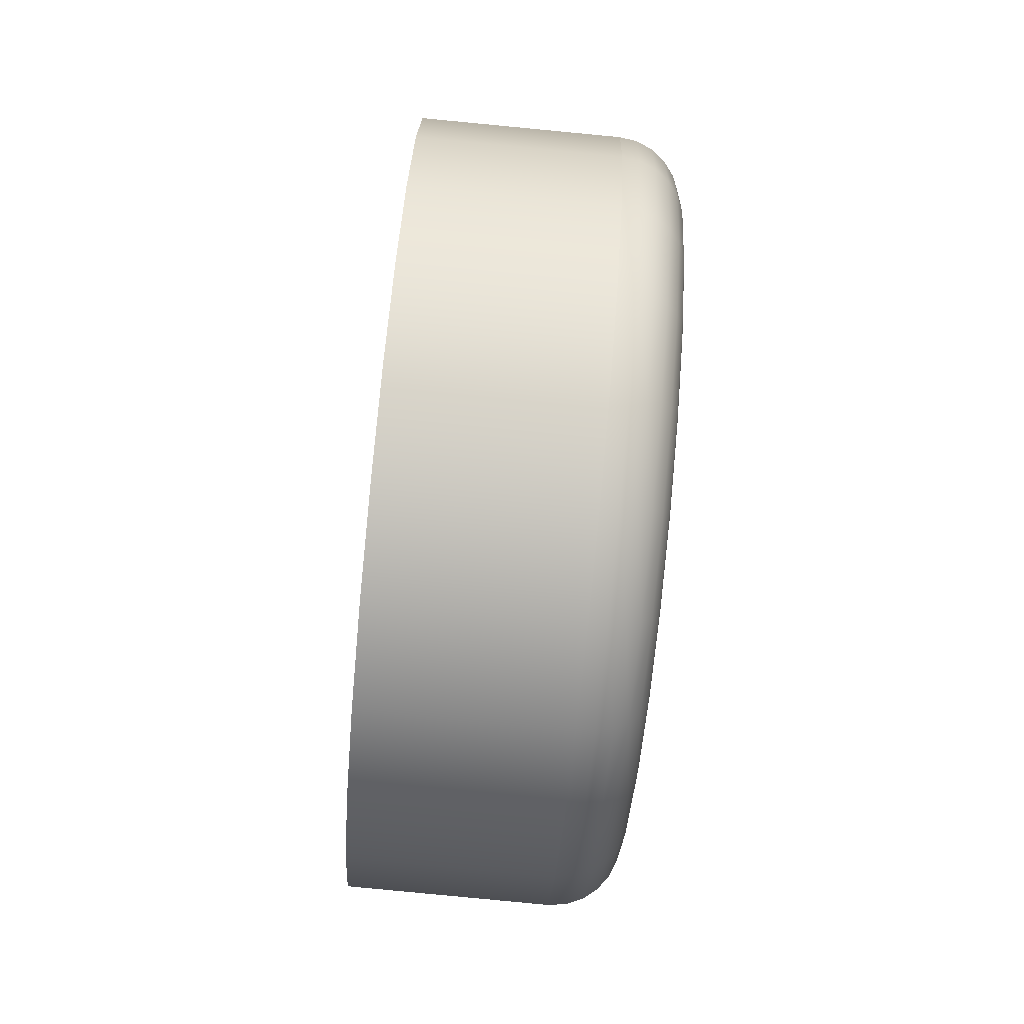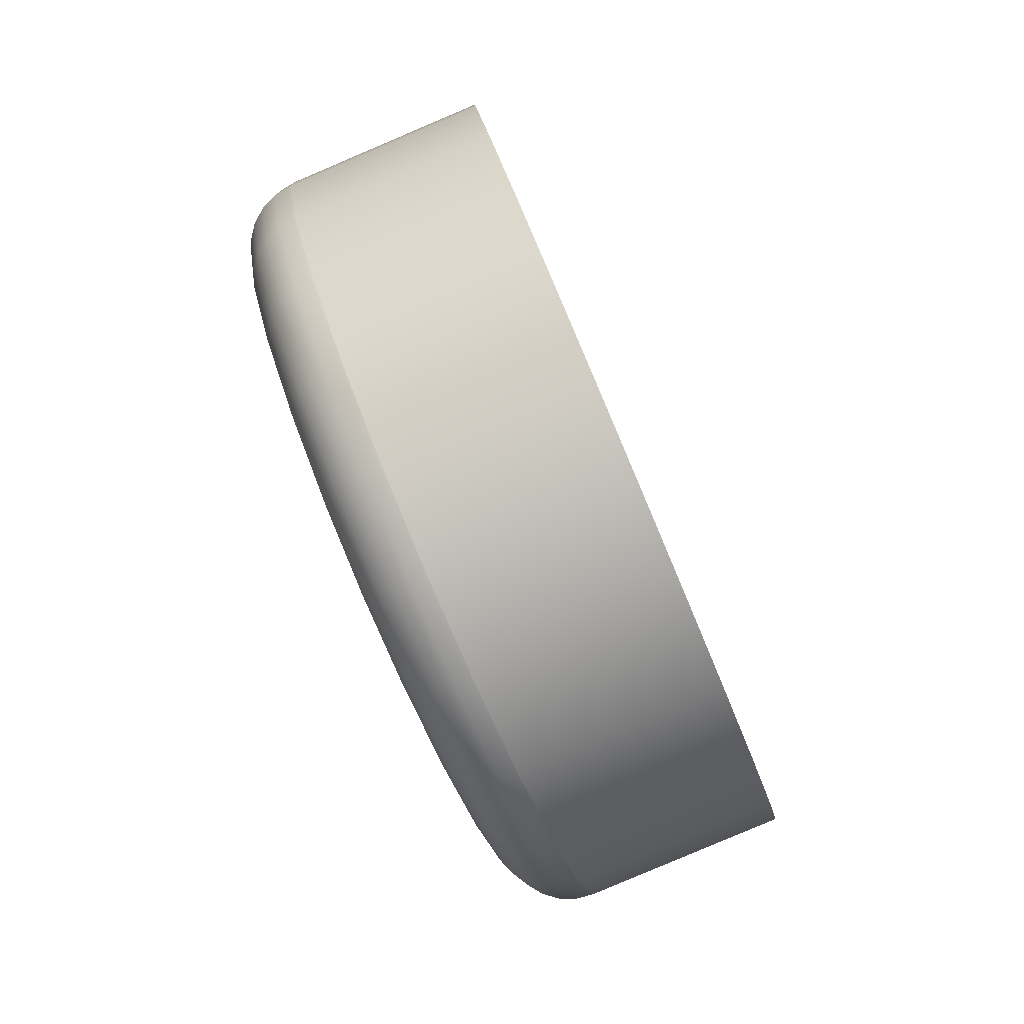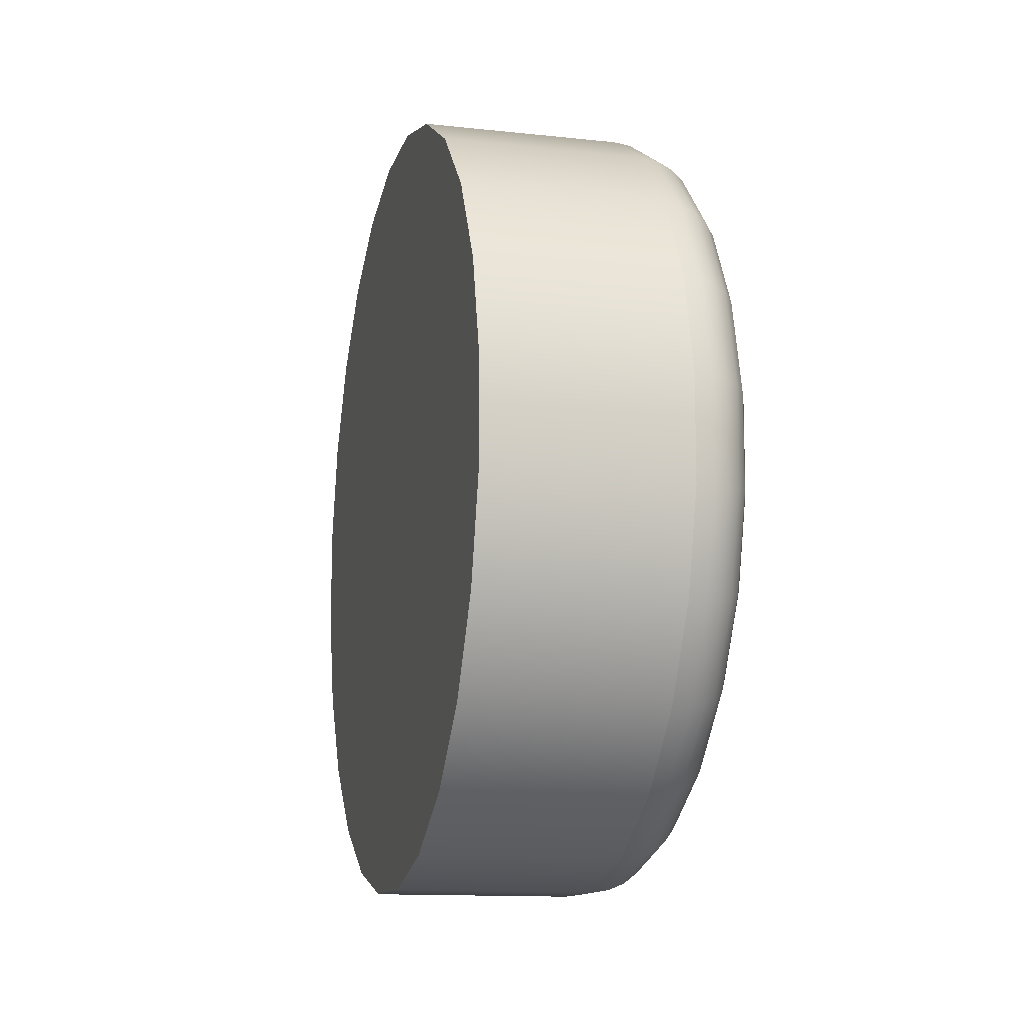
<metadata>
{"format":"obj","ext":"obj","renderer":"f3d","projection":"perspective","resolution":1024,"background":"white","views":[{"elev":-68.3,"azim":2.3,"up":"+Y"},{"elev":-79.7,"azim":-149.5,"up":"+Y"},{"elev":20.0,"azim":-13.3,"up":"+Z"}]}
</metadata>
<code>
o Component_5_12/Component_5/mesh11/mesh11-geometry#mesh11-geometry
v 0.3144 -0.1222 -0.07563
v 0.3145 -0.1148 -0.07587
v 0.314 -0.1295 -0.07731
v 0.3286 -0.1152 -0.07773
v 0.3144 -0.1077 -0.07799
v 0.3284 -0.1226 -0.0775
v 0.3285 -0.1081 -0.07986
v 0.3133 -0.136 -0.08078
v 0.328 -0.1298 -0.07918
v 0.3298 -0.1153 -0.07805
v 0.3297 -0.1082 -0.08017
v 0.3141 -0.1014 -0.08187
v 0.3282 -0.1018 -0.08374
v 0.3292 -0.1298 -0.07949
v 0.3296 -0.1226 -0.07782
v 0.3294 -0.1019 -0.08402
v 0.3274 -0.1363 -0.08265
v 0.3125 -0.1414 -0.08581
v 0.3286 -0.1363 -0.08294
v 0.3307 -0.1226 -0.07844
v 0.3308 -0.1084 -0.08075
v 0.3304 -0.1023 -0.08454
v 0.3135 -0.09633 -0.08723
v 0.3276 -0.0967 -0.08909
v 0.3297 -0.136 -0.08347
v 0.3303 -0.1297 -0.08008
v 0.3309 -0.1154 -0.07867
v 0.3288 -0.09686 -0.08935
v 0.3266 -0.1417 -0.08768
v 0.3116 -0.1452 -0.09206
v 0.3278 -0.1416 -0.08794
v 0.3289 -0.1413 -0.08839
v 0.3312 -0.1294 -0.08092
v 0.3316 -0.1226 -0.07932
v 0.3316 -0.1088 -0.08156
v 0.3313 -0.1028 -0.08525
v 0.3299 -0.09728 -0.08977
v 0.3257 -0.1456 -0.09392
v 0.3127 -0.09281 -0.0937
v 0.3268 -0.09317 -0.09557
v 0.3306 -0.1356 -0.08421
v 0.3317 -0.1155 -0.07954
v 0.328 -0.09336 -0.09579
v 0.3269 -0.1455 -0.09415
v 0.3247 -0.1477 -0.101
v 0.3106 -0.1474 -0.09909
v 0.328 -0.1451 -0.0945
v 0.3298 -0.1407 -0.089
v 0.3322 -0.1225 -0.08039
v 0.3323 -0.1157 -0.08061
v 0.3323 -0.1092 -0.08256
v 0.3308 -0.09792 -0.09034
v 0.3291 -0.09383 -0.09611
v 0.3259 -0.1476 -0.1011
v 0.3118 -0.09109 -0.1009
v 0.3259 -0.09146 -0.1027
v 0.3289 -0.1444 -0.09493
v 0.3312 -0.135 -0.08511
v 0.3318 -0.1291 -0.08193
v 0.3319 -0.1034 -0.08611
v 0.3271 -0.09165 -0.1029
v 0.327 -0.1472 -0.1014
v 0.3237 -0.1479 -0.1083
v 0.3249 -0.1478 -0.1085
v 0.3096 -0.1476 -0.1064
v 0.328 -0.1464 -0.1016
v 0.3305 -0.14 -0.08972
v 0.3325 -0.1224 -0.08159
v 0.3327 -0.1159 -0.0818
v 0.3326 -0.1097 -0.08366
v 0.33 -0.09457 -0.0965
v 0.3282 -0.09216 -0.1031
v 0.3261 -0.1474 -0.1086
v 0.3109 -0.0913 -0.1082
v 0.3249 -0.09167 -0.1101
v 0.3261 -0.09186 -0.1102
v 0.3296 -0.1435 -0.09544
v 0.3322 -0.1287 -0.08306
v 0.3314 -0.09874 -0.09101
v 0.3323 -0.1041 -0.08705
v 0.3273 -0.09236 -0.1103
v 0.3271 -0.1466 -0.1086
v 0.3087 -0.1459 -0.1136
v 0.3228 -0.1462 -0.1155
v 0.324 -0.1461 -0.1156
v 0.3287 -0.1455 -0.1019
v 0.3309 -0.1391 -0.0905
v 0.3325 -0.1222 -0.08283
v 0.3327 -0.1161 -0.08303
v 0.3326 -0.1102 -0.0848
v 0.3292 -0.09294 -0.1033
v 0.3282 -0.09314 -0.1103
v 0.3252 -0.1457 -0.1155
v 0.3099 -0.09342 -0.1152
v 0.3239 -0.09379 -0.1171
v 0.3252 -0.09397 -0.1172
v 0.3263 -0.09443 -0.1172
v 0.3301 -0.1425 -0.09597
v 0.3316 -0.1344 -0.0861
v 0.3322 -0.1282 -0.08423
v 0.3307 -0.09551 -0.09695
v 0.3318 -0.09968 -0.09174
v 0.3323 -0.1049 -0.08802
v 0.3273 -0.09515 -0.117
v 0.3278 -0.1457 -0.1086
v 0.3262 -0.145 -0.1154
v 0.3079 -0.1423 -0.1201
v 0.322 -0.1427 -0.1219
v 0.3232 -0.1426 -0.122
v 0.3292 -0.1444 -0.1021
v 0.331 -0.1381 -0.0913
v 0.3317 -0.1337 -0.08711
v 0.3299 -0.09394 -0.1035
v 0.3281 -0.09607 -0.1167
v 0.327 -0.1441 -0.1152
v 0.3244 -0.1422 -0.1219
v 0.3089 -0.09731 -0.1215
v 0.323 -0.09767 -0.1234
v 0.3242 -0.09783 -0.1234
v 0.3254 -0.09823 -0.1233
v 0.3264 -0.09885 -0.1229
v 0.3302 -0.1414 -0.09649
v 0.3311 -0.0966 -0.09741
v 0.3318 -0.1007 -0.09248
v 0.329 -0.09413 -0.1102
v 0.3272 -0.09963 -0.1224
v 0.3284 -0.1445 -0.1086
v 0.3276 -0.143 -0.1148
v 0.3263 -0.1409 -0.1211
v 0.3255 -0.1417 -0.1216
v 0.3074 -0.1372 -0.1254
v 0.3214 -0.1376 -0.1273
v 0.3227 -0.1375 -0.1273
v 0.3294 -0.1431 -0.1023
v 0.3303 -0.0951 -0.1037
v 0.3286 -0.09713 -0.1163
v 0.3278 -0.1005 -0.1217
v 0.3269 -0.14 -0.1205
v 0.3249 -0.1368 -0.1267
v 0.3239 -0.1373 -0.1271
v 0.3081 -0.1027 -0.1265
v 0.3222 -0.1031 -0.1284
v 0.3234 -0.1032 -0.1284
v 0.3256 -0.104 -0.1277
v 0.3312 -0.09776 -0.09787
v 0.3294 -0.09528 -0.1101
v 0.3271 -0.1053 -0.1261
v 0.3265 -0.1046 -0.127
v 0.3286 -0.1433 -0.1085
v 0.3278 -0.1419 -0.1144
v 0.3272 -0.139 -0.1198
v 0.3258 -0.1362 -0.126
v 0.3264 -0.1355 -0.1252
v 0.3211 -0.1313 -0.1312
v 0.3223 -0.1313 -0.1312
v 0.307 -0.1309 -0.1293
v 0.3246 -0.1035 -0.1282
v 0.3304 -0.09633 -0.1038
v 0.3288 -0.09827 -0.1158
v 0.328 -0.1015 -0.121
v 0.3273 -0.106 -0.1252
v 0.3267 -0.1347 -0.1243
v 0.3235 -0.1311 -0.1309
v 0.3255 -0.1304 -0.1296
v 0.3075 -0.1092 -0.13
v 0.3216 -0.1096 -0.1319
v 0.3228 -0.1097 -0.1319
v 0.3259 -0.1105 -0.1302
v 0.324 -0.1099 -0.1316
v 0.3296 -0.0965 -0.1099
v 0.3268 -0.1114 -0.128
v 0.3265 -0.111 -0.1292
v 0.3261 -0.13 -0.1286
v 0.3264 -0.1295 -0.1275
v 0.3246 -0.1308 -0.1303
v 0.321 -0.1242 -0.1333
v 0.3222 -0.1242 -0.1333
v 0.3069 -0.1238 -0.1314
v 0.325 -0.1102 -0.131
v 0.3234 -0.1242 -0.133
v 0.3254 -0.1239 -0.1315
v 0.326 -0.1238 -0.1304
v 0.3071 -0.1164 -0.1317
v 0.3212 -0.1168 -0.1335
v 0.3224 -0.1168 -0.1335
v 0.3261 -0.1173 -0.1306
v 0.3255 -0.1171 -0.1317
v 0.3236 -0.1169 -0.1332
v 0.3263 -0.1236 -0.1293
v 0.3265 -0.1174 -0.1294
v 0.3245 -0.1241 -0.1324
v 0.3247 -0.117 -0.1326
f 1 2 3
f 3 2 1
f 2 1 4
f 4 1 2
f 5 3 2
f 2 3 5
f 1 3 6
f 6 3 1
f 6 4 1
f 1 4 6
f 4 7 2
f 2 7 4
f 8 3 5
f 5 3 8
f 5 2 7
f 7 2 5
f 9 6 3
f 3 6 9
f 4 6 10
f 10 6 4
f 7 4 11
f 11 4 7
f 3 8 9
f 12 8 5
f 5 8 12
f 7 13 5
f 5 13 7
f 9 14 6
f 9 8 3
f 15 10 6
f 6 10 15
f 10 11 4
f 4 11 10
f 11 16 7
f 7 16 11
f 17 9 8
f 8 9 17
f 18 8 12
f 12 5 13
f 13 5 12
f 12 8 18
f 13 7 16
f 16 7 13
f 14 9 19
f 19 9 14
f 6 14 9
f 15 6 14
f 14 6 15
f 15 20 10
f 10 20 15
f 11 10 21
f 21 10 11
f 16 11 22
f 22 11 16
f 8 18 17
f 17 18 8
f 23 18 12
f 12 18 23
f 12 13 23
f 23 13 12
f 13 16 24
f 24 16 13
f 17 19 9
f 9 19 17
f 19 25 14
f 14 25 19
f 14 26 15
f 15 26 14
f 20 15 26
f 26 15 20
f 27 10 20
f 20 10 27
f 27 21 10
f 10 21 27
f 21 22 11
f 11 22 21
f 16 22 28
f 28 22 16
f 29 17 18
f 18 17 29
f 30 18 23
f 23 18 30
f 24 23 13
f 13 23 24
f 28 24 16
f 16 24 28
f 19 17 31
f 31 17 19
f 25 19 32
f 32 19 25
f 26 14 25
f 25 14 26
f 26 33 20
f 20 33 26
f 20 34 27
f 27 34 20
f 21 27 35
f 35 27 21
f 22 21 36
f 36 21 22
f 37 28 22
f 22 28 37
f 29 31 17
f 17 31 29
f 29 18 38
f 38 18 29
f 30 38 18
f 18 38 30
f 39 30 23
f 23 30 39
f 23 24 39
f 39 24 23
f 24 28 40
f 40 28 24
f 31 32 19
f 19 32 31
f 25 32 41
f 41 32 25
f 25 41 26
f 26 41 25
f 33 26 41
f 41 26 33
f 34 20 33
f 33 20 34
f 42 27 34
f 34 27 42
f 42 35 27
f 27 35 42
f 35 36 21
f 21 36 35
f 22 36 37
f 37 36 22
f 28 37 43
f 43 37 28
f 31 29 44
f 44 29 31
f 38 44 29
f 29 44 38
f 38 30 45
f 45 30 38
f 46 30 39
f 39 30 46
f 40 39 24
f 24 39 40
f 43 40 28
f 28 40 43
f 32 31 47
f 47 31 32
f 48 41 32
f 32 41 48
f 34 33 49
f 49 33 34
f 34 49 42
f 42 49 34
f 42 50 35
f 35 50 42
f 35 51 36
f 36 51 35
f 52 37 36
f 36 37 52
f 53 43 37
f 37 43 53
f 44 47 31
f 31 47 44
f 44 38 54
f 54 38 44
f 46 45 30
f 30 45 46
f 45 54 38
f 38 54 45
f 55 46 39
f 39 46 55
f 39 40 55
f 55 40 39
f 40 43 56
f 56 43 40
f 47 57 32
f 32 57 47
f 41 48 58
f 58 48 41
f 48 32 57
f 57 32 48
f 59 49 33
f 33 49 59
f 50 42 49
f 49 42 50
f 51 35 50
f 50 35 51
f 60 36 51
f 51 36 60
f 37 52 53
f 43 53 61
f 61 53 43
f 53 52 37
f 47 44 62
f 62 44 47
f 54 62 44
f 44 62 54
f 45 46 63
f 63 46 45
f 54 45 64
f 64 45 54
f 65 46 55
f 55 46 65
f 56 55 40
f 40 55 56
f 61 56 43
f 43 56 61
f 57 47 66
f 66 47 57
f 67 58 48
f 48 58 67
f 48 57 67
f 67 57 48
f 49 59 68
f 68 59 49
f 33 41 59
f 59 41 33
f 49 68 50
f 50 68 49
f 50 69 51
f 51 69 50
f 36 60 52
f 52 60 36
f 51 70 60
f 60 70 51
f 71 53 52
f 52 53 71
f 72 61 53
f 53 61 72
f 62 66 47
f 47 66 62
f 62 54 73
f 73 54 62
f 65 63 46
f 46 63 65
f 63 64 45
f 45 64 63
f 64 73 54
f 54 73 64
f 74 65 55
f 55 65 74
f 56 75 55
f 55 75 56
f 61 76 56
f 56 76 61
f 57 66 77
f 77 66 57
f 77 67 57
f 57 67 77
f 78 68 59
f 59 68 78
f 58 59 41
f 41 59 58
f 69 50 68
f 68 50 69
f 70 51 69
f 69 51 70
f 79 52 60
f 60 52 79
f 80 60 70
f 70 60 80
f 53 71 72
f 72 71 53
f 72 81 61
f 61 81 72
f 66 62 82
f 82 62 66
f 73 82 62
f 62 82 73
f 65 83 63
f 63 83 65
f 63 84 64
f 64 84 63
f 64 85 73
f 73 85 64
f 83 65 74
f 74 65 83
f 74 55 75
f 75 55 74
f 75 56 76
f 76 56 75
f 76 61 81
f 81 61 76
f 86 77 66
f 66 77 86
f 67 77 87
f 87 77 67
f 68 78 88
f 88 78 68
f 59 58 78
f 78 58 59
f 68 88 69
f 69 88 68
f 69 89 70
f 70 89 69
f 52 79 71
f 71 79 52
f 60 80 79
f 79 80 60
f 70 90 80
f 80 90 70
f 91 72 71
f 71 72 91
f 81 72 92
f 92 72 81
f 66 82 86
f 86 82 66
f 73 93 82
f 82 93 73
f 84 63 83
f 83 63 84
f 85 64 84
f 84 64 85
f 93 73 85
f 85 73 93
f 94 83 74
f 74 83 94
f 75 95 74
f 74 95 75
f 76 96 75
f 75 96 76
f 81 97 76
f 76 97 81
f 77 86 98
f 98 86 77
f 98 87 77
f 77 87 98
f 87 99 67
f 67 99 87
f 100 88 78
f 78 88 100
f 99 78 58
f 58 78 99
f 89 69 88
f 88 69 89
f 90 70 89
f 89 70 90
f 101 71 79
f 79 71 101
f 102 79 80
f 80 79 102
f 103 80 90
f 90 80 103
f 91 92 72
f 72 92 91
f 71 101 91
f 91 101 71
f 92 104 81
f 81 104 92
f 105 86 82
f 82 86 105
f 106 82 93
f 93 82 106
f 83 107 84
f 84 107 83
f 84 108 85
f 85 108 84
f 85 109 93
f 93 109 85
f 107 83 94
f 94 83 107
f 94 74 95
f 95 74 94
f 95 75 96
f 96 75 95
f 96 76 97
f 97 76 96
f 97 81 104
f 104 81 97
f 110 98 86
f 86 98 110
f 87 98 111
f 111 98 87
f 99 87 112
f 112 87 99
f 58 67 99
f 99 67 58
f 88 100 89
f 89 100 88
f 78 99 100
f 100 99 78
f 90 89 100
f 100 89 90
f 79 102 101
f 101 102 79
f 80 103 102
f 102 103 80
f 103 90 112
f 112 90 103
f 91 113 92
f 92 113 91
f 113 91 101
f 101 91 113
f 104 92 114
f 114 92 104
f 86 105 110
f 110 105 86
f 105 82 115
f 115 82 105
f 106 115 82
f 82 115 106
f 93 116 106
f 106 116 93
f 108 84 107
f 107 84 108
f 109 85 108
f 108 85 109
f 116 93 109
f 109 93 116
f 117 107 94
f 94 107 117
f 95 118 94
f 94 118 95
f 96 119 95
f 95 119 96
f 97 120 96
f 96 120 97
f 104 121 97
f 97 121 104
f 98 110 122
f 122 110 98
f 122 111 98
f 98 111 122
f 111 112 87
f 87 112 111
f 112 100 99
f 99 100 112
f 112 90 100
f 100 90 112
f 123 101 102
f 102 101 123
f 124 102 103
f 103 102 124
f 111 103 112
f 125 92 113
f 113 92 125
f 101 123 113
f 113 123 101
f 125 114 92
f 92 114 125
f 114 126 104
f 104 126 114
f 127 110 105
f 105 110 127
f 115 128 105
f 105 128 115
f 115 106 129
f 129 106 115
f 130 106 116
f 116 106 130
f 107 131 108
f 108 132 109
f 109 132 108
f 109 133 116
f 116 133 109
f 131 107 117
f 117 107 131
f 117 94 118
f 118 94 117
f 118 95 119
f 119 95 118
f 119 96 120
f 120 96 119
f 120 97 121
f 121 97 120
f 134 122 110
f 110 122 134
f 122 124 111
f 111 124 122
f 112 103 111
f 102 124 123
f 123 124 102
f 124 103 111
f 111 103 124
f 113 135 125
f 125 135 113
f 135 113 123
f 123 113 135
f 114 125 136
f 136 125 114
f 126 114 137
f 137 114 126
f 121 104 126
f 126 104 121
f 110 127 134
f 134 127 110
f 127 105 128
f 128 105 127
f 128 115 138
f 138 115 128
f 130 129 106
f 106 129 130
f 129 138 115
f 115 138 129
f 130 116 139
f 139 116 130
f 108 131 107
f 132 108 131
f 131 108 132
f 133 109 132
f 132 109 133
f 140 116 133
f 133 116 140
f 141 131 117
f 117 131 141
f 117 118 141
f 141 118 117
f 118 119 142
f 142 119 118
f 119 120 143
f 143 120 119
f 121 144 120
f 120 144 121
f 134 145 122
f 122 145 134
f 145 124 122
f 122 124 145
f 145 123 124
f 124 123 145
f 146 125 135
f 135 125 146
f 123 145 135
f 146 136 125
f 125 136 146
f 136 137 114
f 114 137 136
f 137 147 126
f 126 147 137
f 126 148 121
f 121 148 126
f 149 134 127
f 127 134 149
f 128 150 127
f 127 150 128
f 138 151 128
f 128 151 138
f 129 130 152
f 152 130 129
f 138 129 153
f 153 129 138
f 140 139 116
f 116 139 140
f 139 152 130
f 130 152 139
f 132 131 154
f 154 131 132
f 132 154 133
f 133 154 132
f 133 155 140
f 140 155 133
f 156 131 141
f 141 131 156
f 142 141 118
f 118 141 142
f 143 142 119
f 119 142 143
f 157 143 120
f 120 143 157
f 144 121 148
f 157 120 144
f 144 120 157
f 158 145 134
f 134 145 158
f 135 158 146
f 146 158 135
f 135 145 123
f 158 135 145
f 145 135 158
f 136 146 159
f 159 146 136
f 137 136 160
f 160 136 137
f 147 137 161
f 161 137 147
f 148 126 147
f 147 126 148
f 148 121 144
f 149 158 134
f 134 158 149
f 149 127 150
f 150 127 149
f 150 128 151
f 151 128 150
f 151 138 162
f 162 138 151
f 152 153 129
f 129 153 152
f 153 162 138
f 138 162 153
f 140 163 139
f 139 163 140
f 152 139 164
f 164 139 152
f 156 154 131
f 131 154 156
f 155 133 154
f 154 133 155
f 163 140 155
f 155 140 163
f 165 156 141
f 141 156 165
f 141 142 165
f 165 142 141
f 142 143 166
f 143 157 167
f 167 157 143
f 148 168 144
f 144 168 148
f 157 144 169
f 169 144 157
f 170 146 158
f 158 146 170
f 170 159 146
f 146 159 170
f 159 160 136
f 136 160 159
f 160 161 137
f 137 161 160
f 161 171 147
f 147 171 161
f 147 172 148
f 148 172 147
f 170 158 149
f 149 158 170
f 150 170 149
f 149 170 150
f 151 159 150
f 150 159 151
f 153 152 173
f 173 152 153
f 162 153 174
f 174 153 162
f 175 139 163
f 163 139 175
f 175 164 139
f 139 164 175
f 164 173 152
f 152 173 164
f 154 156 176
f 176 156 154
f 154 176 155
f 155 176 154
f 155 177 163
f 163 177 155
f 178 156 165
f 165 156 178
f 166 165 142
f 142 165 166
f 167 166 143
f 143 166 167
f 166 143 142
f 169 167 157
f 157 167 169
f 168 148 172
f 172 148 168
f 179 144 168
f 168 144 179
f 179 169 144
f 144 169 179
f 159 170 150
f 150 170 159
f 160 159 151
f 151 159 160
f 161 160 162
f 162 160 161
f 171 161 174
f 174 161 171
f 172 147 171
f 171 147 172
f 173 174 153
f 153 174 173
f 174 161 162
f 162 161 174
f 163 180 175
f 175 180 163
f 164 175 181
f 181 175 164
f 173 164 182
f 182 164 173
f 178 176 156
f 156 176 178
f 177 155 176
f 176 155 177
f 180 163 177
f 177 163 180
f 183 178 165
f 165 178 183
f 165 166 183
f 183 166 165
f 166 167 184
f 184 167 166
f 167 169 185
f 185 169 167
f 172 186 168
f 168 186 172
f 168 187 179
f 179 187 168
f 169 179 188
f 188 179 169
f 162 160 151
f 151 160 162
f 189 171 174
f 174 171 189
f 171 190 172
f 172 190 171
f 174 173 189
f 189 173 174
f 191 175 180
f 180 175 191
f 191 181 175
f 175 181 191
f 181 182 164
f 164 182 181
f 176 178 184
f 184 178 176
f 177 176 185
f 185 176 177
f 177 185 180
f 180 185 177
f 183 184 178
f 178 184 183
f 184 183 166
f 166 183 184
f 185 184 167
f 167 184 185
f 188 185 169
f 169 185 188
f 186 172 190
f 190 172 186
f 187 168 186
f 186 168 187
f 192 179 187
f 187 179 192
f 192 188 179
f 179 188 192
f 190 171 189
f 189 171 190
f 182 189 173
f 173 189 182
f 180 188 191
f 191 188 180
f 187 191 181
f 182 181 186
f 184 185 176
f 176 185 184
f 188 180 185
f 185 180 188
f 186 190 182
f 182 190 186
f 187 186 181
f 181 186 187
f 192 187 191
f 191 187 192
f 192 191 188
f 188 191 192
f 189 182 190
f 190 182 189
f 181 191 187
f 186 181 182

</code>
